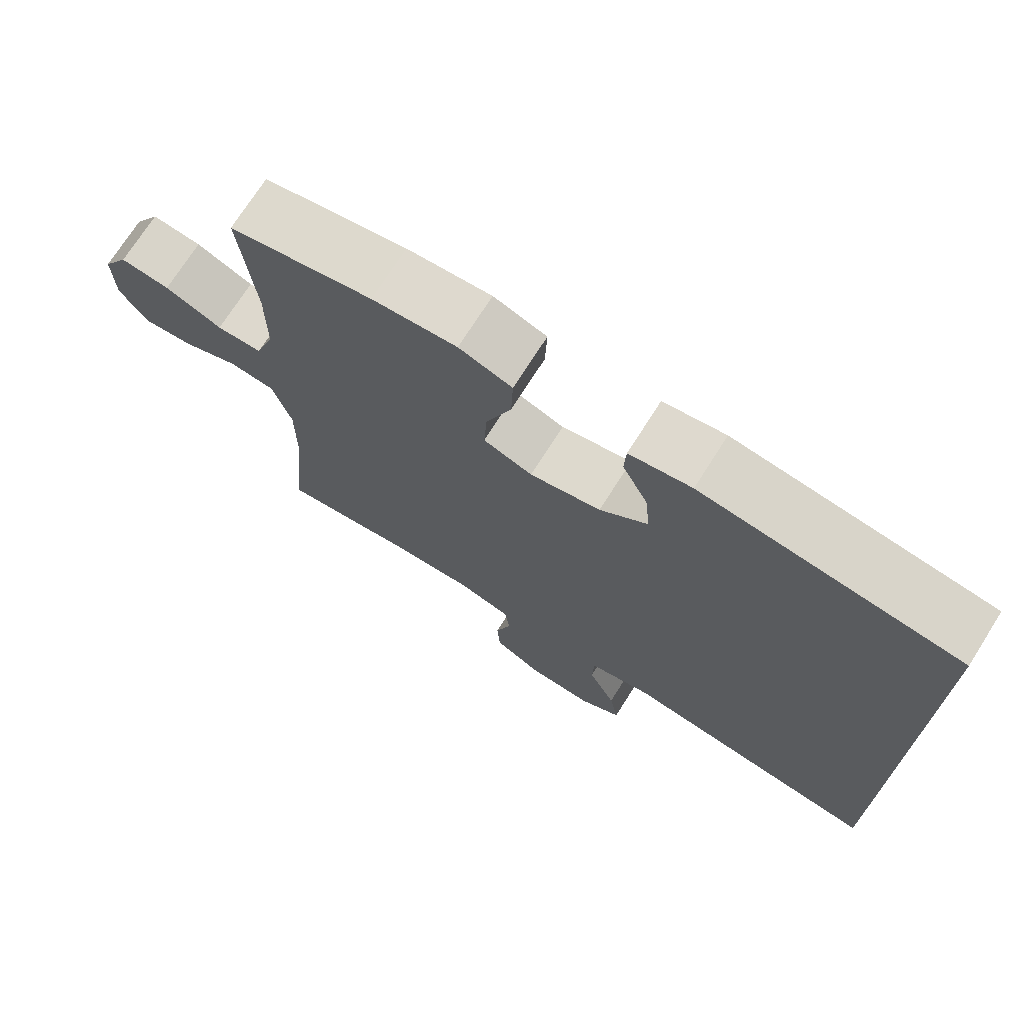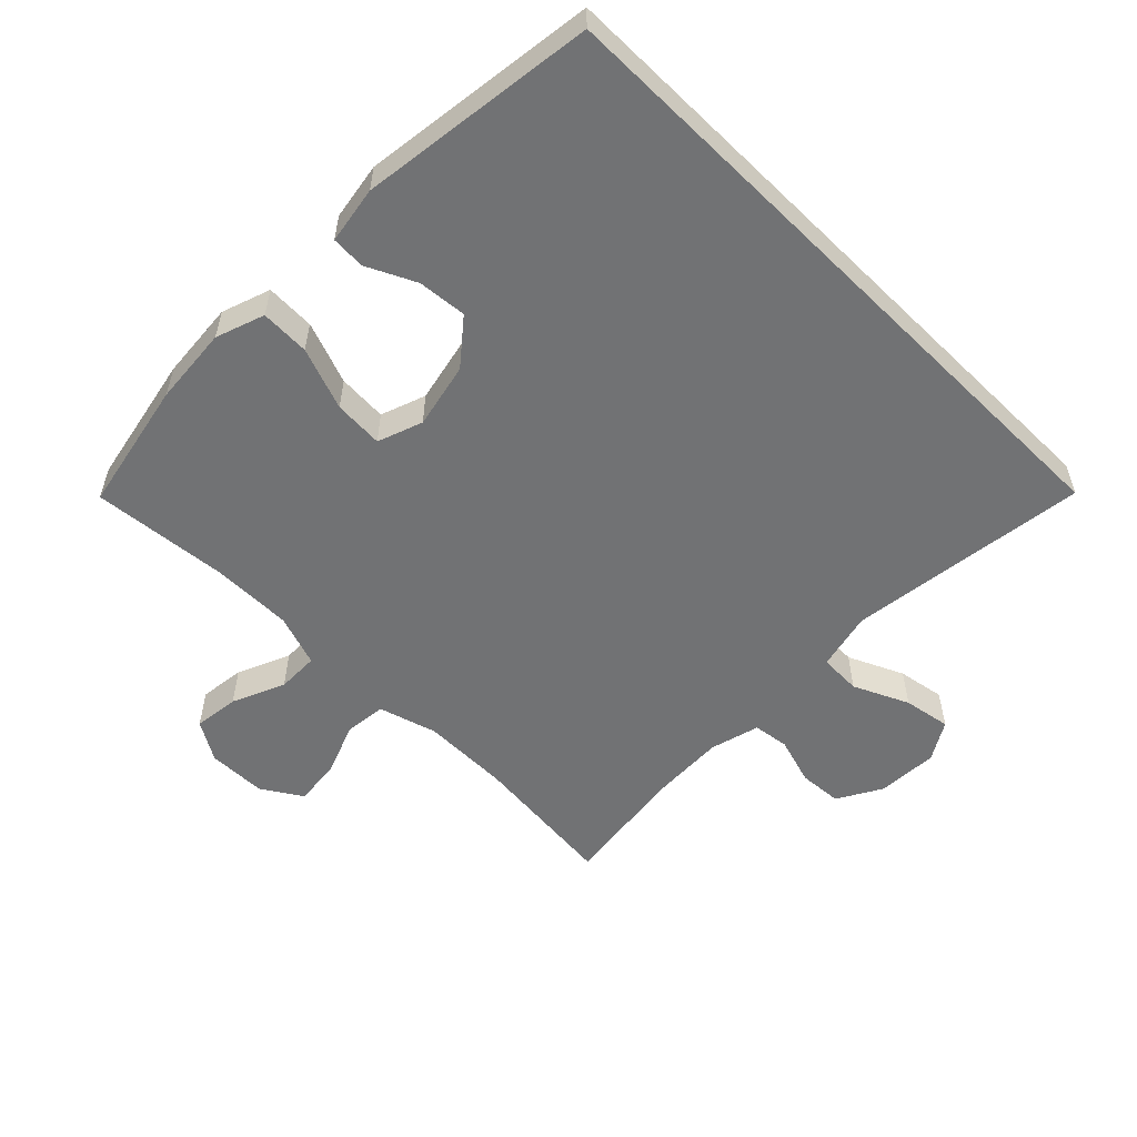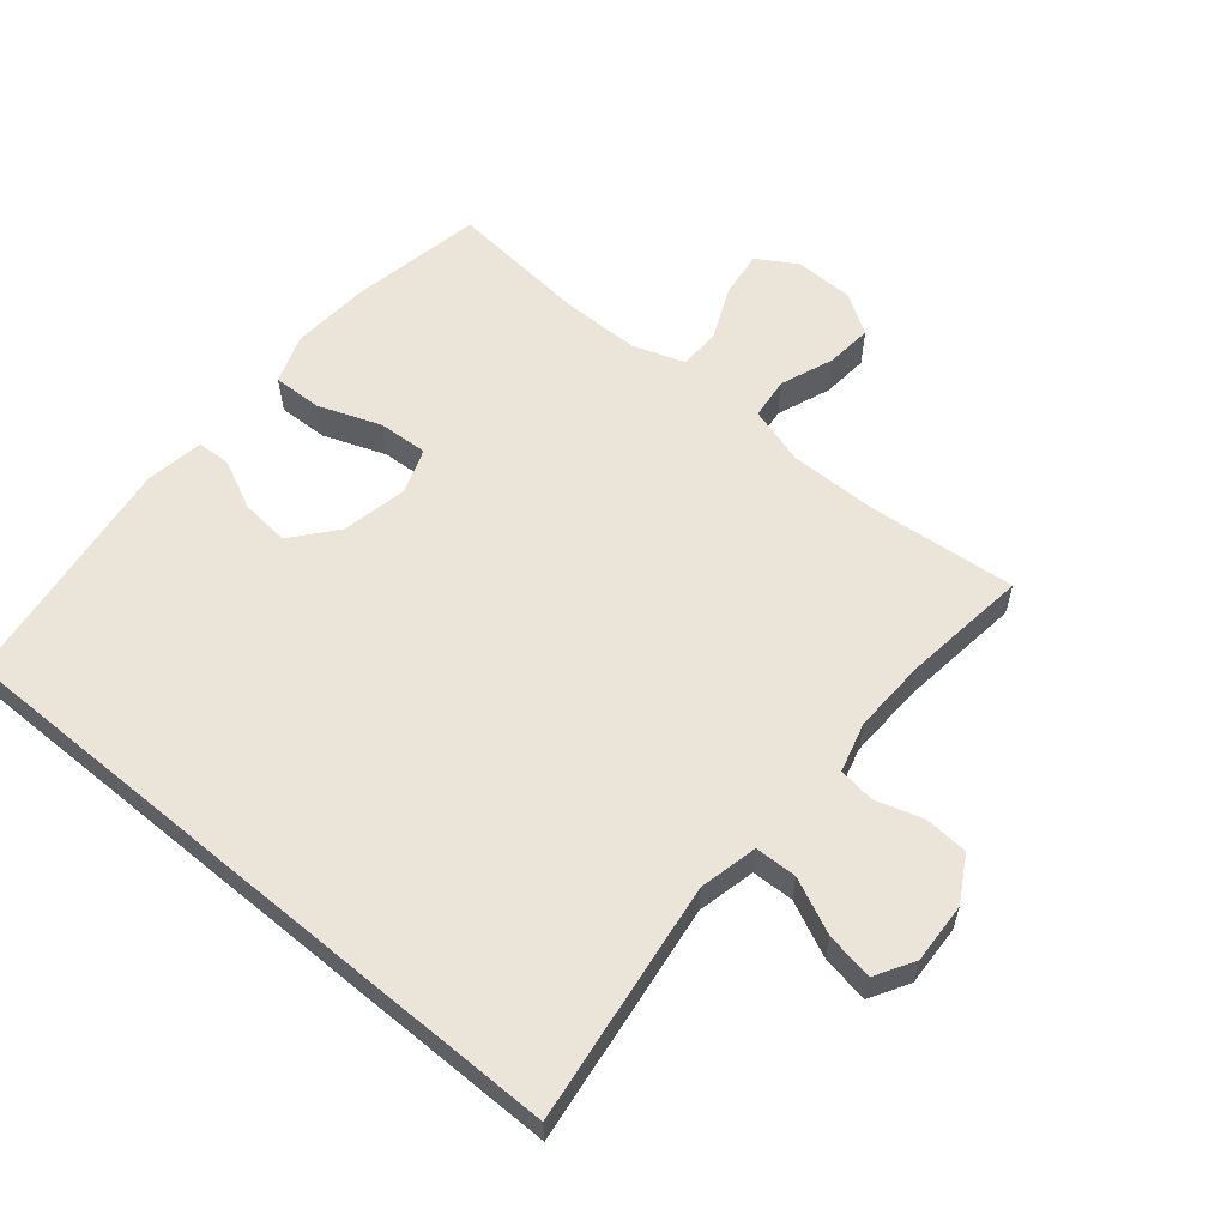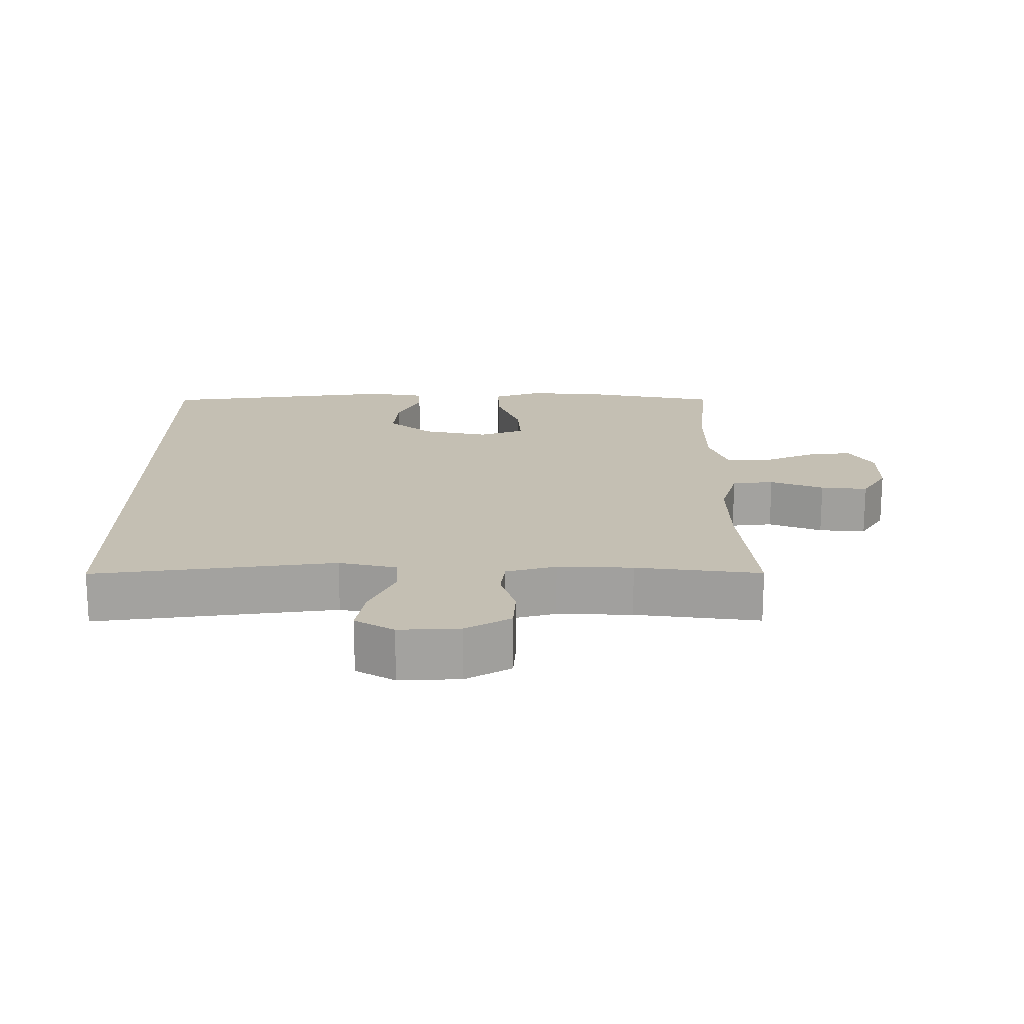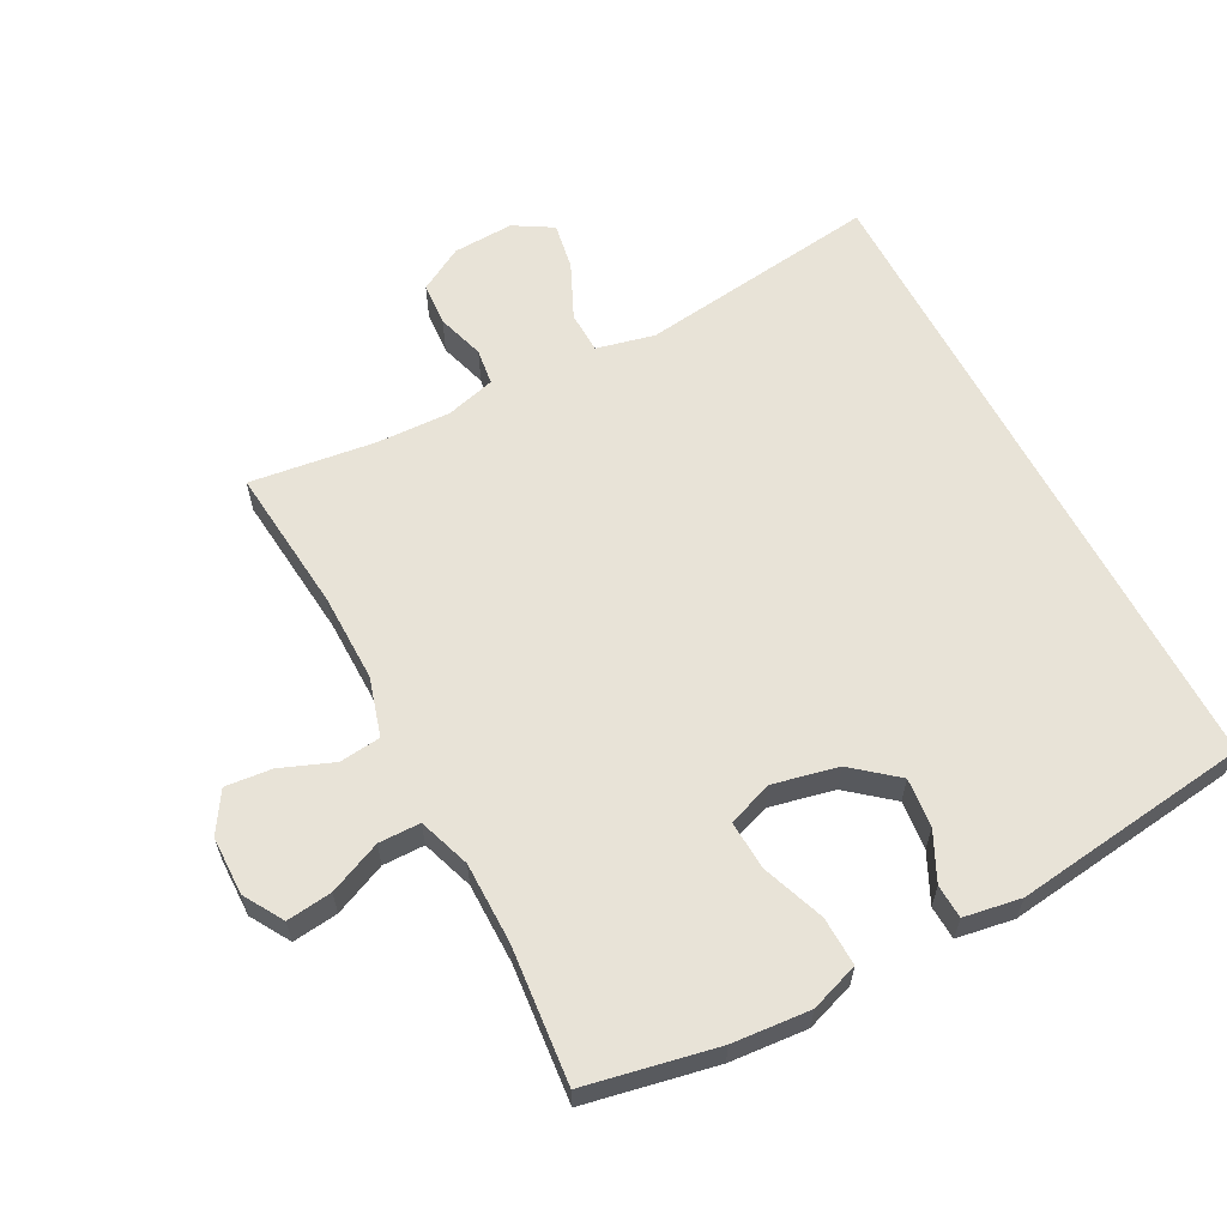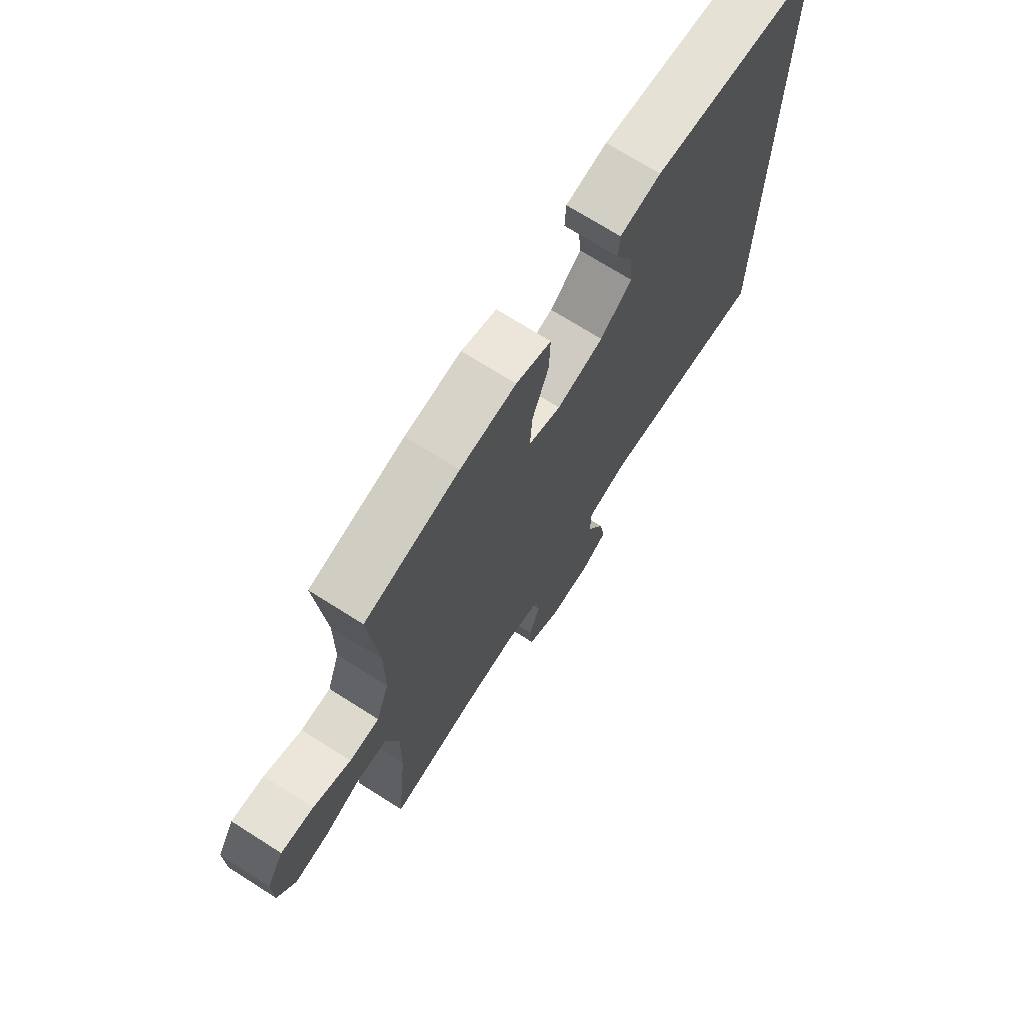
<metadata>
{"format":"obj","ext":"obj","renderer":"f3d","projection":"perspective","resolution":1024,"background":"white","views":[{"elev":72.4,"azim":32.3,"up":"+Z"},{"elev":-55.5,"azim":45.3,"up":"+Y"},{"elev":59.4,"azim":129.7,"up":"+Y"},{"elev":17.9,"azim":179.8,"up":"+Y"},{"elev":61.6,"azim":-27.8,"up":"+Y"},{"elev":71.3,"azim":-57.6,"up":"+Z"}]}
</metadata>
<code>
o path2522
v -0.2796 0.0375 -0.4569
v -0.1647 0.0375 -0.4525
v -0.08835 0.0375 -0.4731
v -0.08098 0.0375 -0.5287
v -0.1034 0.0375 -0.6018
v -0.09888 0.0375 -0.6683
v -0.03019 0.0375 -0.7074
v 0.06315 0.0375 -0.7116
v 0.1223 0.0375 -0.6764
v 0.1094 0.0375 -0.6035
v 0.07053 0.0375 -0.519
v 0.0726 0.0375 -0.4548
v 0.1616 0.0375 -0.434
v 0.5311 0.0375 -0.4818
v 0.5311 0.0375 0.5201
v 0.167 0.0375 0.5663
v 0.07918 0.0375 0.5517
v 0.07666 0.0375 0.4996
v 0.1128 0.0375 0.4251
v 0.12 0.0375 0.3498
v 0.05252 0.0375 0.294
v -0.04769 0.0375 0.2721
v -0.1169 0.0375 0.297
v -0.1125 0.0375 0.3729
v -0.07708 0.0375 0.4686
v -0.07459 0.0375 0.5441
v -0.1495 0.0375 0.5702
v -0.2689 0.0375 0.5605
v -0.4706 0.0375 0.5201
v -0.451 0.0375 0.3109
v -0.4513 0.0375 0.1863
v -0.4788 0.0375 0.1066
v -0.5429 0.0375 0.1058
v -0.6237 0.0375 0.1409
v -0.6937 0.0375 0.1492
v -0.7301 0.0375 0.08861
v -0.7288 0.0375 -0.001952
v -0.69 0.0375 -0.06314
v -0.6186 0.0375 -0.05614
v -0.5374 0.0375 -0.02421
v -0.4737 0.0375 -0.03113
v -0.4475 0.0375 -0.1206
v -0.4486 0.0375 -0.2561
v -0.4706 0.0375 -0.4818
v -0.2796 -0.0375 -0.4569
v -0.1647 -0.0375 -0.4525
v -0.08835 -0.0375 -0.4731
v -0.08098 -0.0375 -0.5287
v -0.1034 -0.0375 -0.6018
v -0.09888 -0.0375 -0.6683
v -0.03019 -0.0375 -0.7074
v 0.06315 -0.0375 -0.7116
v 0.1223 -0.0375 -0.6764
v 0.1094 -0.0375 -0.6035
v 0.07053 -0.0375 -0.519
v 0.0726 -0.0375 -0.4548
v 0.1616 -0.0375 -0.434
v 0.5311 -0.0375 -0.4818
v 0.5311 -0.0375 0.5201
v 0.167 -0.0375 0.5663
v 0.07918 -0.0375 0.5517
v 0.07666 -0.0375 0.4996
v 0.1128 -0.0375 0.4251
v 0.12 -0.0375 0.3498
v 0.05252 -0.0375 0.294
v -0.04769 -0.0375 0.2721
v -0.1169 -0.0375 0.297
v -0.1125 -0.0375 0.3729
v -0.07708 -0.0375 0.4686
v -0.07459 -0.0375 0.5441
v -0.1495 -0.0375 0.5702
v -0.2689 -0.0375 0.5605
v -0.4706 -0.0375 0.5201
v -0.451 -0.0375 0.3109
v -0.4513 -0.0375 0.1863
v -0.4788 -0.0375 0.1066
v -0.5429 -0.0375 0.1058
v -0.6237 -0.0375 0.1409
v -0.6937 -0.0375 0.1492
v -0.7301 -0.0375 0.08861
v -0.7288 -0.0375 -0.001952
v -0.69 -0.0375 -0.06314
v -0.6186 -0.0375 -0.05614
v -0.5374 -0.0375 -0.02421
v -0.4737 -0.0375 -0.03113
v -0.4475 -0.0375 -0.1206
v -0.4486 -0.0375 -0.2561
v -0.4706 -0.0375 -0.4818
v -0.6937 0.0375 0.1492
v -0.6937 0.0375 0.1492
v -0.7301 0.0375 0.08861
v -0.7288 0.0375 -0.001952
v -0.69 0.0375 -0.06314
v -0.69 0.0375 -0.06314
v -0.6237 0.0375 0.1409
v -0.6186 0.0375 -0.05614
v -0.5429 0.0375 0.1058
v -0.5374 0.0375 -0.02421
v -0.4788 0.0375 0.1066
v -0.4788 0.0375 0.1066
v -0.4737 0.0375 -0.03113
v -0.4737 0.0375 -0.03113
v -0.4513 0.0375 0.1863
v -0.4475 0.0375 -0.1206
v -0.4706 0.0375 0.5201
v -0.4706 0.0375 0.5201
v -0.451 0.0375 0.3109
v -0.4486 0.0375 -0.2561
v -0.4706 0.0375 -0.4818
v -0.4706 0.0375 -0.4818
v -0.2796 0.0375 -0.4569
v -0.2689 0.0375 0.5605
v -0.1647 0.0375 -0.4525
v -0.1495 0.0375 0.5702
v -0.08835 0.0375 -0.4731
v -0.08835 0.0375 -0.4731
v -0.07459 0.0375 0.5441
v -0.07459 0.0375 0.5441
v -0.1169 0.0375 0.297
v -0.1169 0.0375 0.297
v -0.1125 0.0375 0.3729
v -0.04769 0.0375 0.2721
v -0.07708 0.0375 0.4686
v -0.08098 0.0375 -0.5287
v -0.1034 0.0375 -0.6018
v -0.09888 0.0375 -0.6683
v -0.03019 0.0375 -0.7074
v 0.05252 0.0375 0.294
v 0.06315 0.0375 -0.7116
v 0.12 0.0375 0.3498
v 0.07053 0.0375 -0.519
v 0.0726 0.0375 -0.4548
v 0.0726 0.0375 -0.4548
v 0.1223 0.0375 -0.6764
v 0.1223 0.0375 -0.6764
v 0.1094 0.0375 -0.6035
v 0.1616 0.0375 -0.434
v 0.07918 0.0375 0.5517
v 0.07918 0.0375 0.5517
v 0.07666 0.0375 0.4996
v 0.1128 0.0375 0.4251
v 0.167 0.0375 0.5663
v 0.5311 0.0375 0.5201
v 0.5311 0.0375 0.5201
v 0.5311 0.0375 -0.4818
v 0.5311 0.0375 -0.4818
v -0.6937 -0.0375 0.1492
v -0.6937 -0.0375 0.1492
v -0.7301 -0.0375 0.08861
v -0.7288 -0.0375 -0.001952
v -0.69 -0.0375 -0.06314
v -0.69 -0.0375 -0.06314
v -0.6237 -0.0375 0.1409
v -0.6186 -0.0375 -0.05614
v -0.5429 -0.0375 0.1058
v -0.5374 -0.0375 -0.02421
v -0.4788 -0.0375 0.1066
v -0.4788 -0.0375 0.1066
v -0.4737 -0.0375 -0.03113
v -0.4737 -0.0375 -0.03113
v -0.4513 -0.0375 0.1863
v -0.4475 -0.0375 -0.1206
v -0.4706 -0.0375 0.5201
v -0.4706 -0.0375 0.5201
v -0.451 -0.0375 0.3109
v -0.4486 -0.0375 -0.2561
v -0.4706 -0.0375 -0.4818
v -0.4706 -0.0375 -0.4818
v -0.2796 -0.0375 -0.4569
v -0.2689 -0.0375 0.5605
v -0.1647 -0.0375 -0.4525
v -0.1495 -0.0375 0.5702
v -0.08835 -0.0375 -0.4731
v -0.08835 -0.0375 -0.4731
v -0.07459 -0.0375 0.5441
v -0.07459 -0.0375 0.5441
v -0.1169 -0.0375 0.297
v -0.1169 -0.0375 0.297
v -0.1125 -0.0375 0.3729
v -0.04769 -0.0375 0.2721
v -0.07708 -0.0375 0.4686
v -0.08098 -0.0375 -0.5287
v -0.1034 -0.0375 -0.6018
v -0.09888 -0.0375 -0.6683
v -0.03019 -0.0375 -0.7074
v 0.05252 -0.0375 0.294
v 0.06315 -0.0375 -0.7116
v 0.12 -0.0375 0.3498
v 0.07053 -0.0375 -0.519
v 0.0726 -0.0375 -0.4548
v 0.0726 -0.0375 -0.4548
v 0.1223 -0.0375 -0.6764
v 0.1223 -0.0375 -0.6764
v 0.1094 -0.0375 -0.6035
v 0.1616 -0.0375 -0.434
v 0.07918 -0.0375 0.5517
v 0.07918 -0.0375 0.5517
v 0.07666 -0.0375 0.4996
v 0.1128 -0.0375 0.4251
v 0.167 -0.0375 0.5663
v 0.5311 -0.0375 0.5201
v 0.5311 -0.0375 0.5201
v 0.5311 -0.0375 -0.4818
v 0.5311 -0.0375 -0.4818
f 159 177 157
f 172 181 175
f 200 199 201
f 187 194 185
f 153 149 150
f 154 153 150
f 173 190 171
f 182 189 173
f 201 188 203
f 199 200 198
f 149 153 147
f 162 180 159
f 154 150 151
f 180 162 171
f 172 179 181
f 165 179 170
f 203 188 195
f 159 180 177
f 161 177 165
f 165 170 163
f 183 189 182
f 166 171 162
f 171 190 180
f 188 201 199
f 169 171 166
f 189 183 194
f 180 195 186
f 169 166 167
f 157 177 161
f 159 157 156
f 157 155 156
f 153 154 155
f 185 194 183
f 195 180 190
f 170 179 172
f 177 179 165
f 173 189 190
f 188 186 195
f 192 194 187
f 184 185 183
f 156 155 154
f 196 198 200
f 90 36 80 148
f 36 37 81 80
f 37 94 152 81
f 34 35 79 78
f 38 39 83 82
f 33 34 78 77
f 39 40 84 83
f 100 33 77 158
f 40 102 160 84
f 31 32 76 75
f 41 42 86 85
f 106 30 74 164
f 43 110 168 87
f 30 31 75 74
f 42 43 87 86
f 44 1 45 88
f 28 29 73 72
f 1 2 46 45
f 27 28 72 71
f 2 116 174 46
f 118 27 71 176
f 120 24 68 178
f 22 23 67 66
f 25 26 70 69
f 24 25 69 68
f 4 5 49 48
f 5 6 50 49
f 6 7 51 50
f 3 4 48 47
f 21 22 66 65
f 7 8 52 51
f 20 21 65 64
f 11 133 191 55
f 8 135 193 52
f 10 11 55 54
f 9 10 54 53
f 12 13 57 56
f 139 18 62 197
f 18 19 63 62
f 16 17 61 60
f 19 20 64 63
f 144 16 60 202
f 146 15 59 204
f 13 14 58 57
f 101 99 119
f 114 117 123
f 142 143 141
f 129 127 136
f 95 92 91
f 96 92 95
f 115 113 132
f 124 115 131
f 143 145 130
f 141 140 142
f 91 89 95
f 104 101 122
f 96 93 92
f 122 113 104
f 114 123 121
f 107 112 121
f 145 137 130
f 101 119 122
f 103 107 119
f 107 105 112
f 125 124 131
f 108 104 113
f 113 122 132
f 130 141 143
f 111 108 113
f 131 136 125
f 122 128 137
f 111 109 108
f 99 103 119
f 101 98 99
f 99 98 97
f 95 97 96
f 127 125 136
f 137 132 122
f 112 114 121
f 119 107 121
f 115 132 131
f 130 137 128
f 134 129 136
f 126 125 127
f 98 96 97
f 138 142 140

</code>
